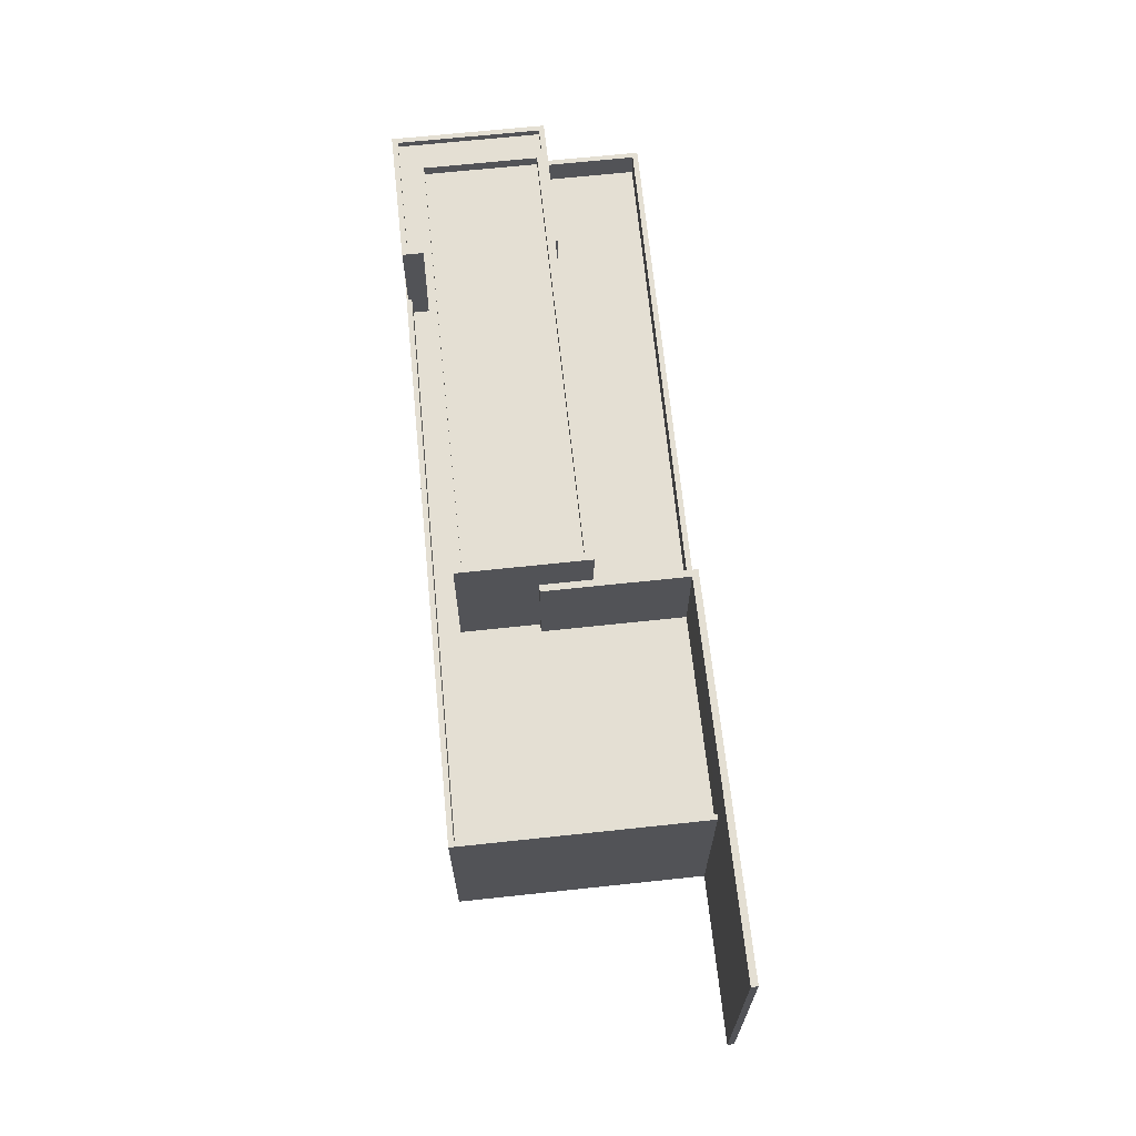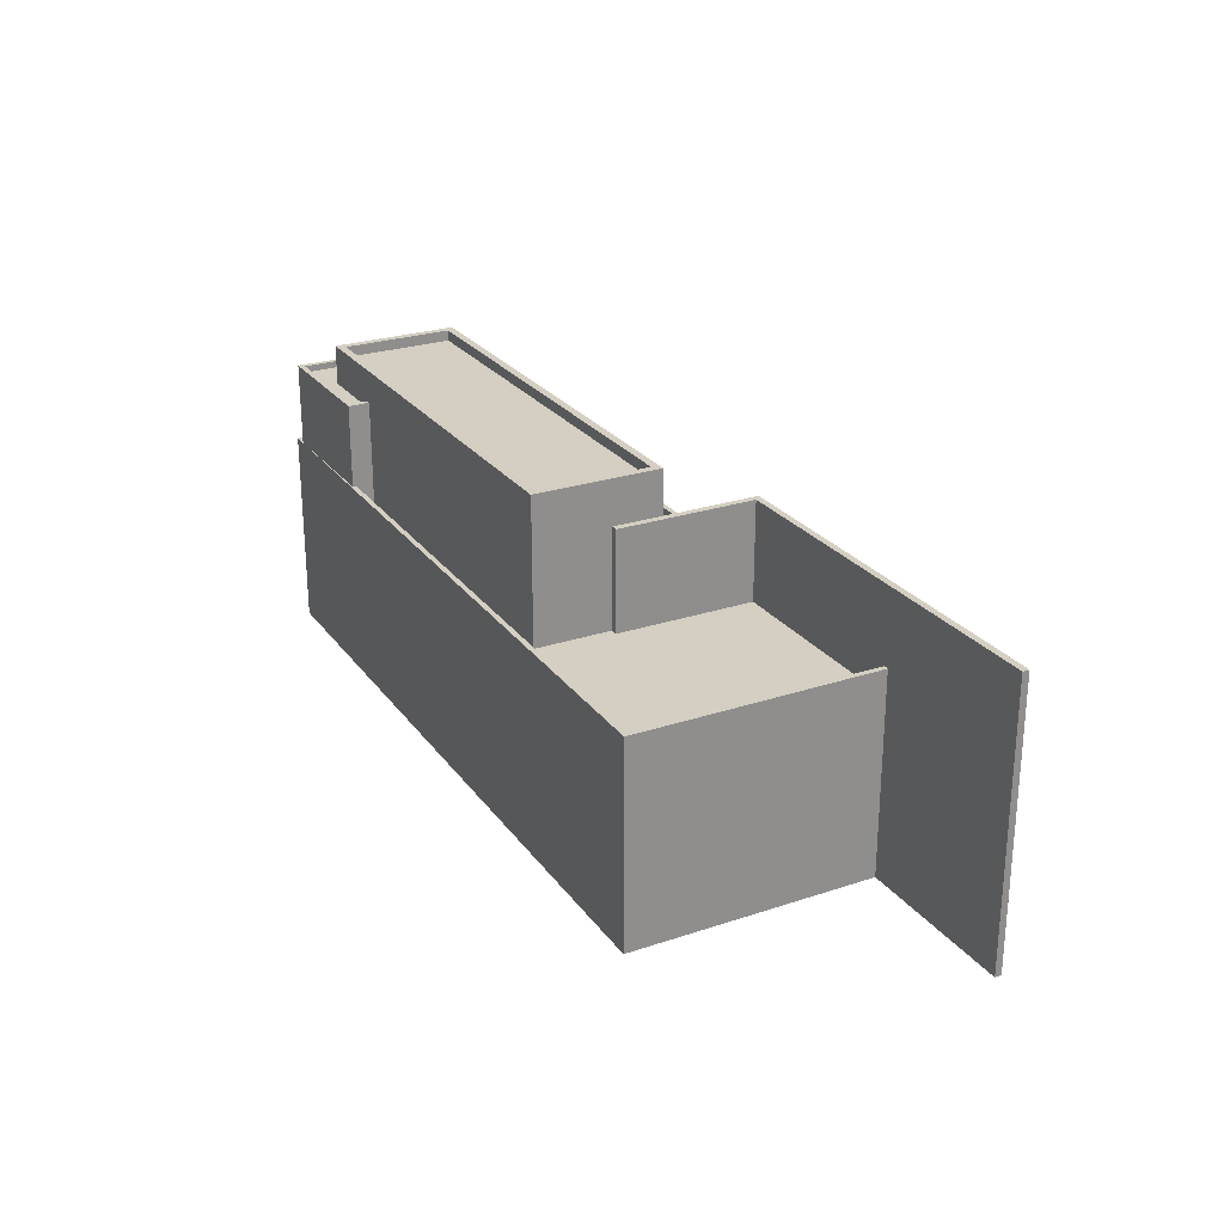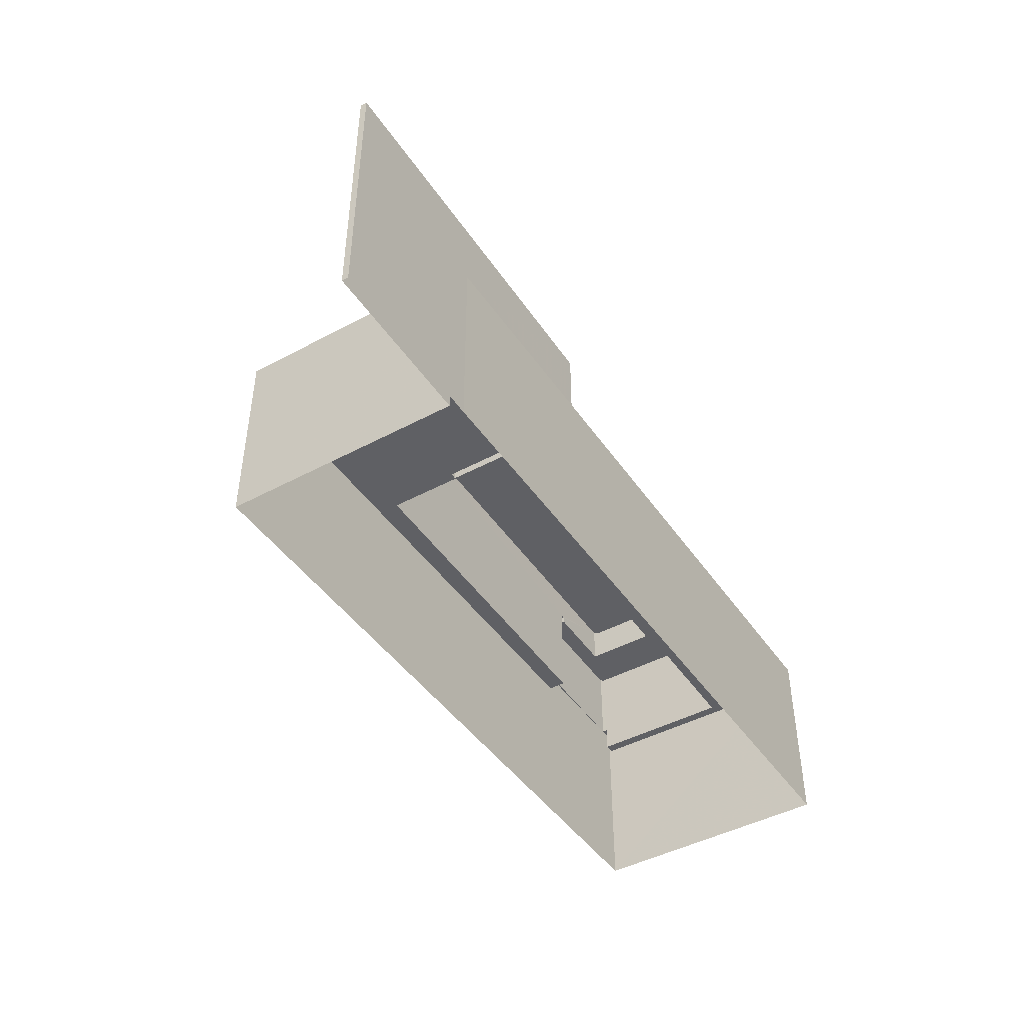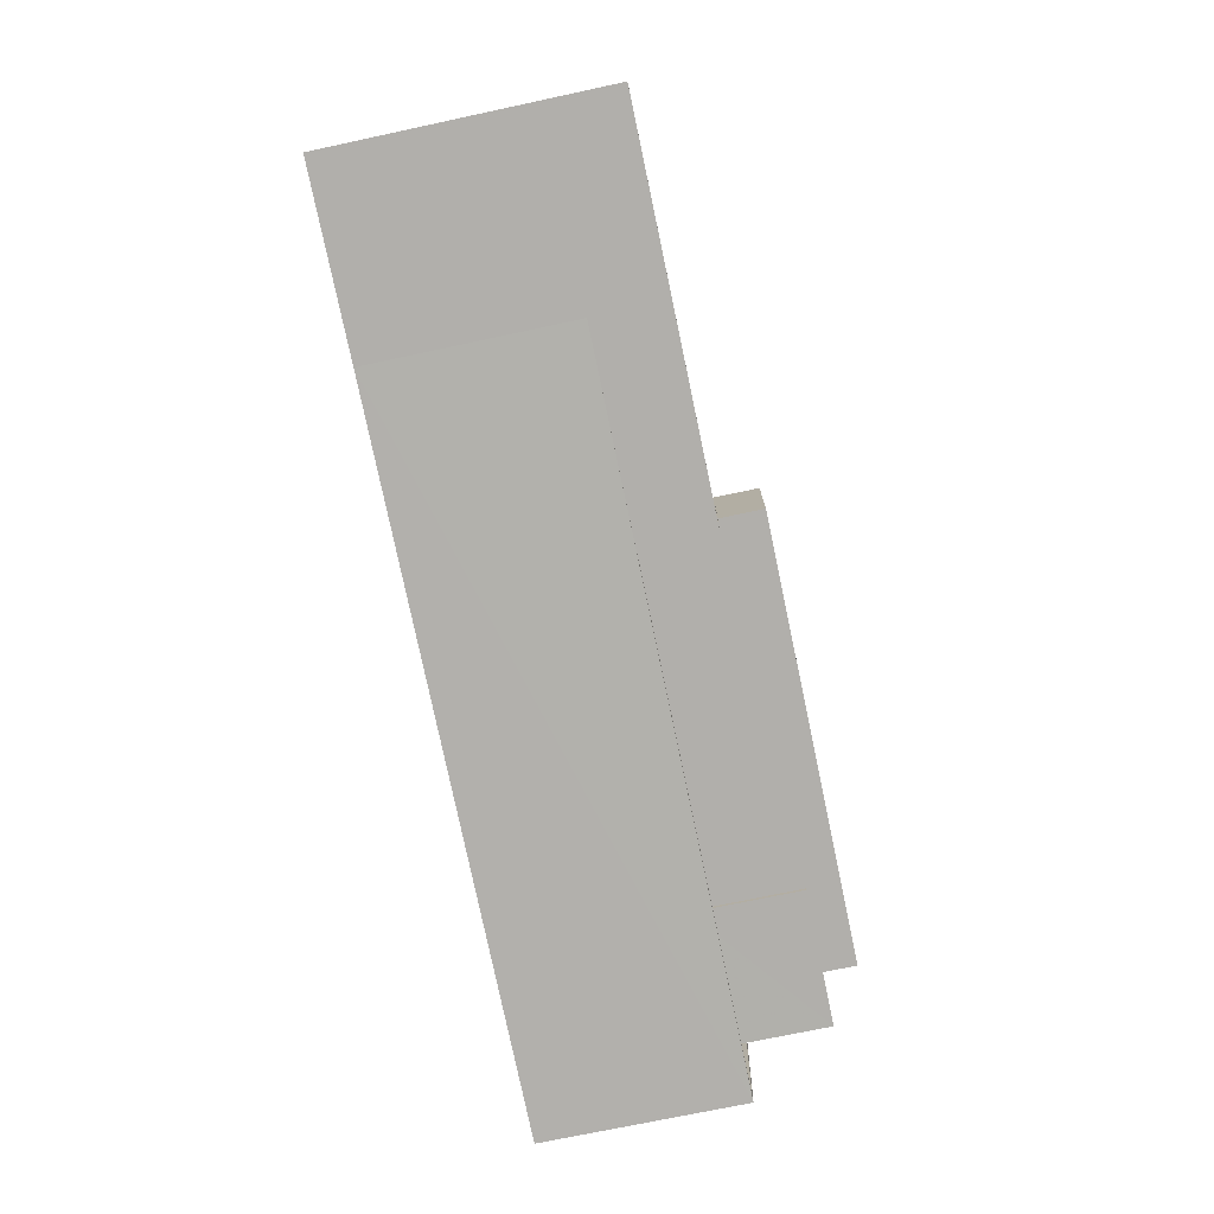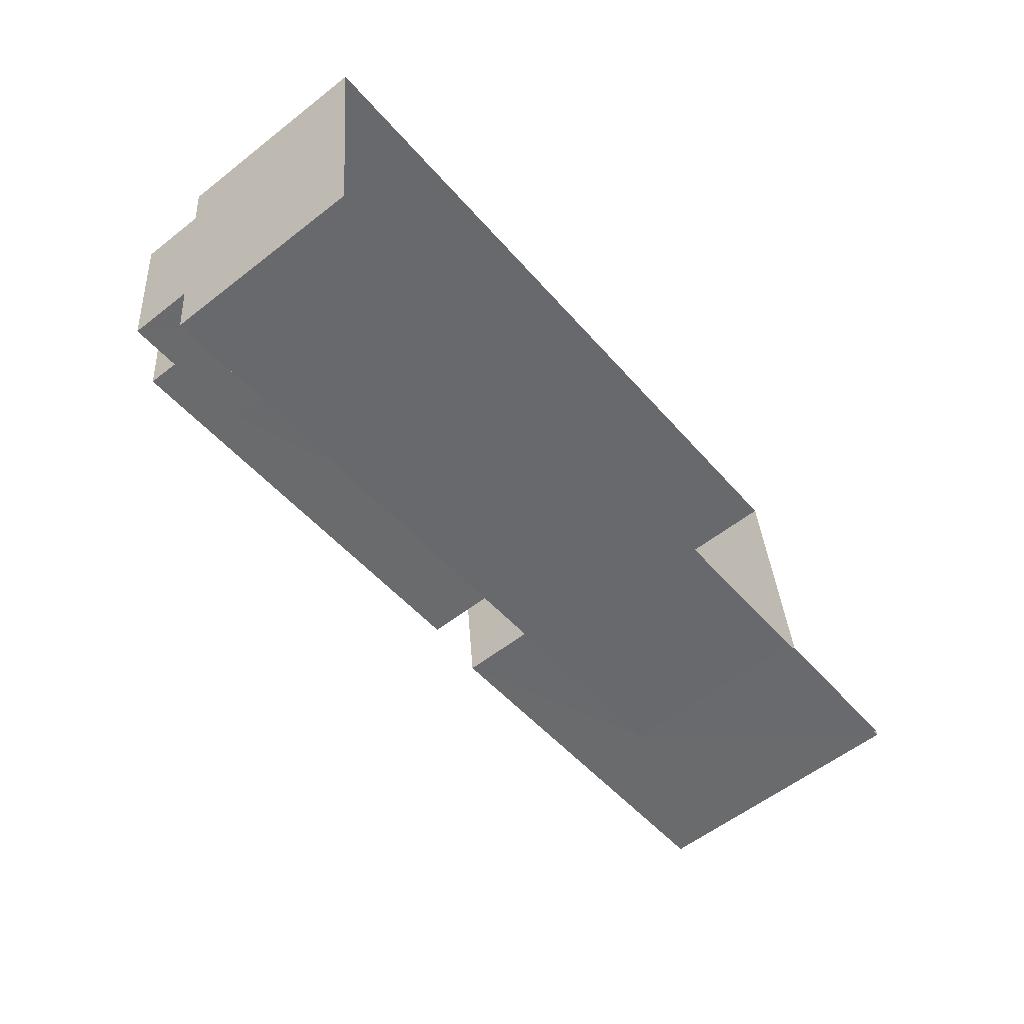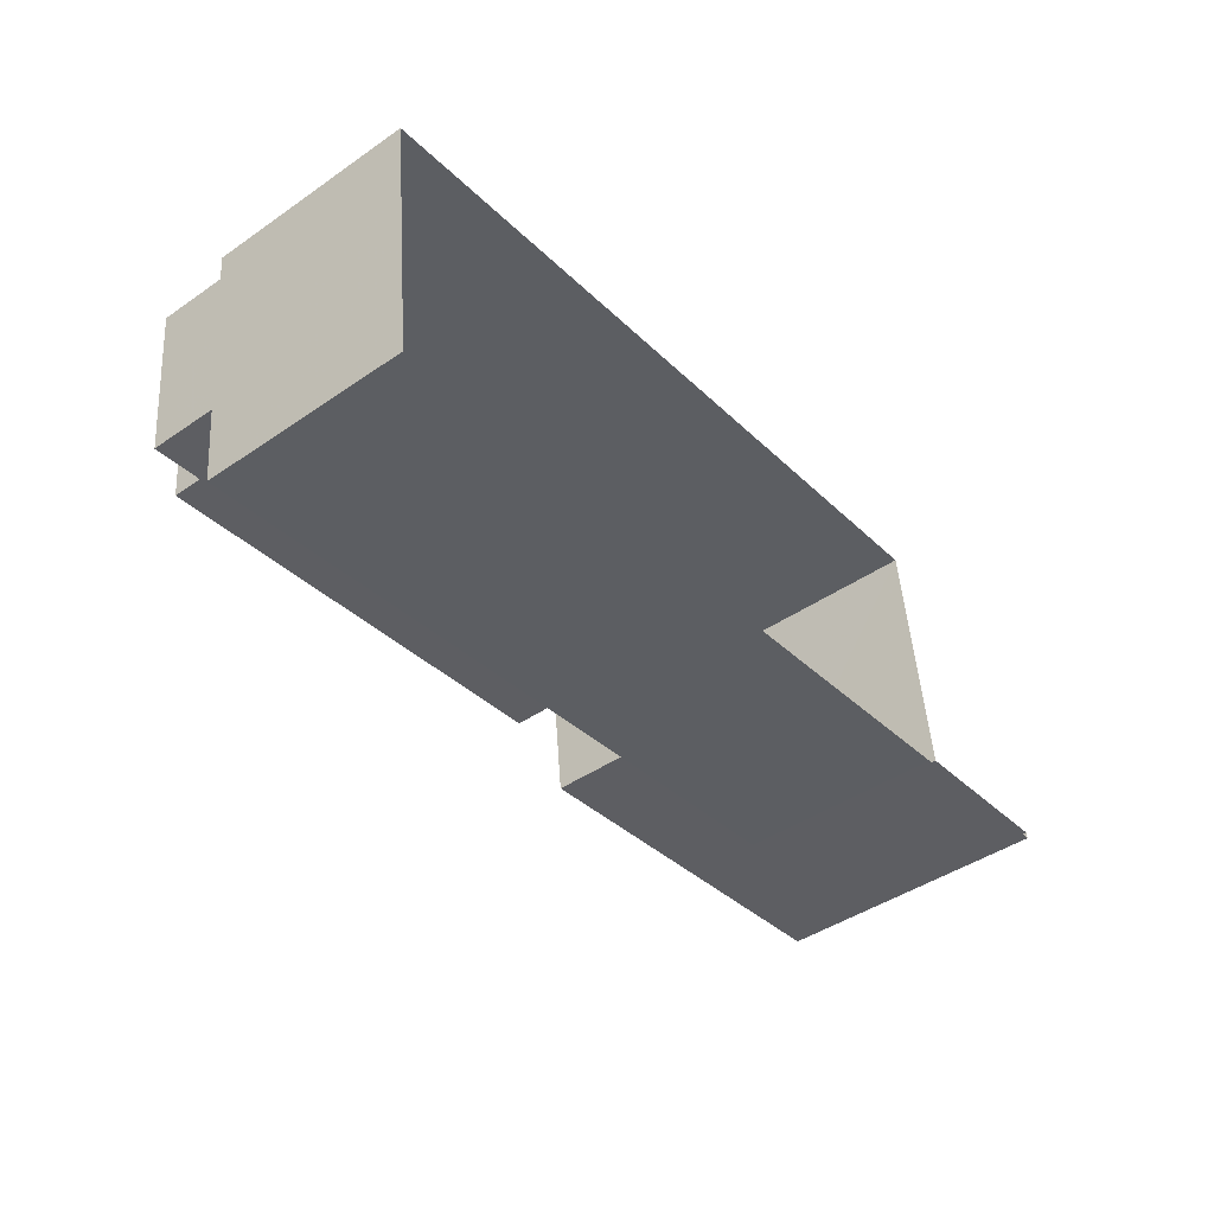
<metadata>
{"format":"obj","ext":"obj","renderer":"f3d","projection":"perspective","resolution":1024,"background":"white","views":[{"elev":66.8,"azim":-102.3,"up":"+Z"},{"elev":25.5,"azim":-124.3,"up":"+Z"},{"elev":-45.2,"azim":-64.3,"up":"+Z"},{"elev":-72.5,"azim":-77.9,"up":"+Y"},{"elev":-57.7,"azim":129.0,"up":"+Y"},{"elev":-44.2,"azim":128.8,"up":"+Y"}]}
</metadata>
<code>
v -7749 -3.748e+04 25.73
v -7749 -3.748e+04 25.48
v -7749 -3.748e+04 25.73
v -7749 -3.748e+04 25.48
v -7744 -3.748e+04 25.73
v -7744 -3.748e+04 25.48
v -7744 -3.748e+04 25.73
v -7744 -3.748e+04 25.48
v -7746 -3.748e+04 25.48
v -7746 -3.748e+04 25.73
v -7749 -3.748e+04 22.58
v -7749 -3.748e+04 25.73
v -7744 -3.748e+04 25.73
v -7744 -3.748e+04 22.58
v -7744 -3.748e+04 22.58
v -7744 -3.748e+04 25.73
v -7744 -3.748e+04 21.58
v -7744 -3.748e+04 21.58
v -7749 -3.748e+04 25.73
v -7749 -3.748e+04 21.58
v -7749 -3.748e+04 21.58
v -7749 -3.748e+04 21.58
v -7749 -3.748e+04 22.58
v -7749 -3.748e+04 25.73
v -7749 -3.748e+04 21.58
v -7749 -3.748e+04 25.73
v -7746 -3.748e+04 26.97
v -7746 -3.748e+04 25.48
v -7762 -3.748e+04 26.98
v -7762 -3.748e+04 21.58
v -7762 -3.748e+04 26.98
v -7762 -3.748e+04 26.58
v -7762 -3.748e+04 26.58
v -7762 -3.748e+04 26.98
v -7746 -3.748e+04 26.97
v -7746 -3.748e+04 26.57
v -7747 -3.748e+04 26.97
v -7747 -3.748e+04 26.57
v -7746 -3.748e+04 25.73
v -7746 -3.748e+04 26.97
v -7763 -3.748e+04 21.58
v -7763 -3.748e+04 26.98
v -7770 -3.748e+04 21.59
v -7770 -3.748e+04 22.59
v -7771 -3.749e+04 22.59
v -7771 -3.749e+04 21.59
v -7743 -3.748e+04 21.58
v -7743 -3.748e+04 22.58
v -7744 -3.749e+04 22.57
v -7744 -3.749e+04 21.57
v -7763 -3.749e+04 21.58
v -7763 -3.749e+04 22.58
v -7770 -3.748e+04 15.03
v -7770 -3.748e+04 22.59
v -7743 -3.748e+04 22.58
v -7743 -3.748e+04 15.02
v -7744 -3.749e+04 22.57
v -7744 -3.749e+04 15.02
v -7771 -3.749e+04 15.03
v -7771 -3.749e+04 22.59
v -7771 -3.749e+04 22.59
v -7771 -3.749e+04 15.03
v -7763 -3.749e+04 22.58
v -7763 -3.749e+04 25.32
v -7778 -3.748e+04 15.03
v -7778 -3.748e+04 25.33
v -7777 -3.748e+04 15.03
v -7777 -3.748e+04 25.33
v -7763 -3.749e+04 25.32
v -7763 -3.749e+04 21.58
v -7763 -3.748e+04 25.32
v -7763 -3.748e+04 21.58
v -7763 -3.748e+04 25.32
v -7763 -3.748e+04 21.58
f 58 59 56
f 56 59 53
f 62 59 65
f 62 65 67
f 53 59 62
f 1 2 3
f 1 4 2
f 5 2 6
f 5 3 2
f 7 5 6
f 8 7 6
f 9 7 8
f 9 10 7
f 11 12 13
f 14 11 13
f 14 13 15
f 13 16 15
f 15 17 18
f 15 16 17
f 16 19 20
f 17 16 20
f 21 22 23
f 11 23 12
f 12 23 24
f 23 22 24
f 25 19 26
f 25 20 19
f 1 27 28
f 27 24 29
f 29 24 30
f 28 4 1
f 30 24 22
f 27 1 24
f 31 32 33
f 34 31 33
f 35 33 36
f 35 34 33
f 37 36 38
f 37 35 36
f 37 38 32
f 31 37 32
f 9 28 10
f 39 10 40
f 40 10 27
f 10 28 27
f 39 40 26
f 25 26 41
f 41 26 42
f 26 40 42
f 30 41 42
f 29 30 42
f 43 44 45
f 46 43 45
f 23 44 43
f 21 23 43
f 18 47 48
f 15 18 48
f 49 47 50
f 49 48 47
f 49 50 51
f 52 49 51
f 53 54 55
f 56 53 55
f 57 58 56
f 55 57 56
f 59 58 57
f 60 59 57
f 61 53 62
f 61 54 53
f 63 64 60
f 59 60 65
f 65 60 66
f 60 64 66
f 66 67 65
f 66 68 67
f 45 69 70
f 69 45 68
f 68 61 67
f 70 46 45
f 67 61 62
f 45 61 68
f 69 71 72
f 70 69 72
f 72 73 74
f 72 71 73
f 64 52 73
f 73 52 74
f 64 63 52
f 74 52 51
f 9 8 28
f 4 28 2
f 2 28 6
f 28 8 6
f 26 19 39
f 19 16 39
f 12 24 3
f 12 5 13
f 5 16 13
f 24 1 3
f 10 39 7
f 7 16 5
f 12 3 5
f 39 16 7
f 32 36 33
f 32 38 36
f 40 27 37
f 34 29 42
f 31 34 42
f 27 29 34
f 37 27 35
f 35 27 34
f 37 42 40
f 37 31 42
f 47 17 50
f 50 20 51
f 30 21 43
f 46 72 43
f 70 72 46
f 47 18 17
f 51 41 74
f 30 22 21
f 72 74 30
f 41 20 25
f 50 17 20
f 41 30 74
f 51 20 41
f 72 30 43
f 60 57 63
f 57 55 49
f 45 44 61
f 61 44 54
f 11 55 54
f 63 49 52
f 44 23 11
f 15 48 14
f 49 55 48
f 14 55 11
f 57 49 63
f 44 11 54
f 48 55 14
f 68 66 69
f 71 69 73
f 73 69 64
f 69 66 64

</code>
